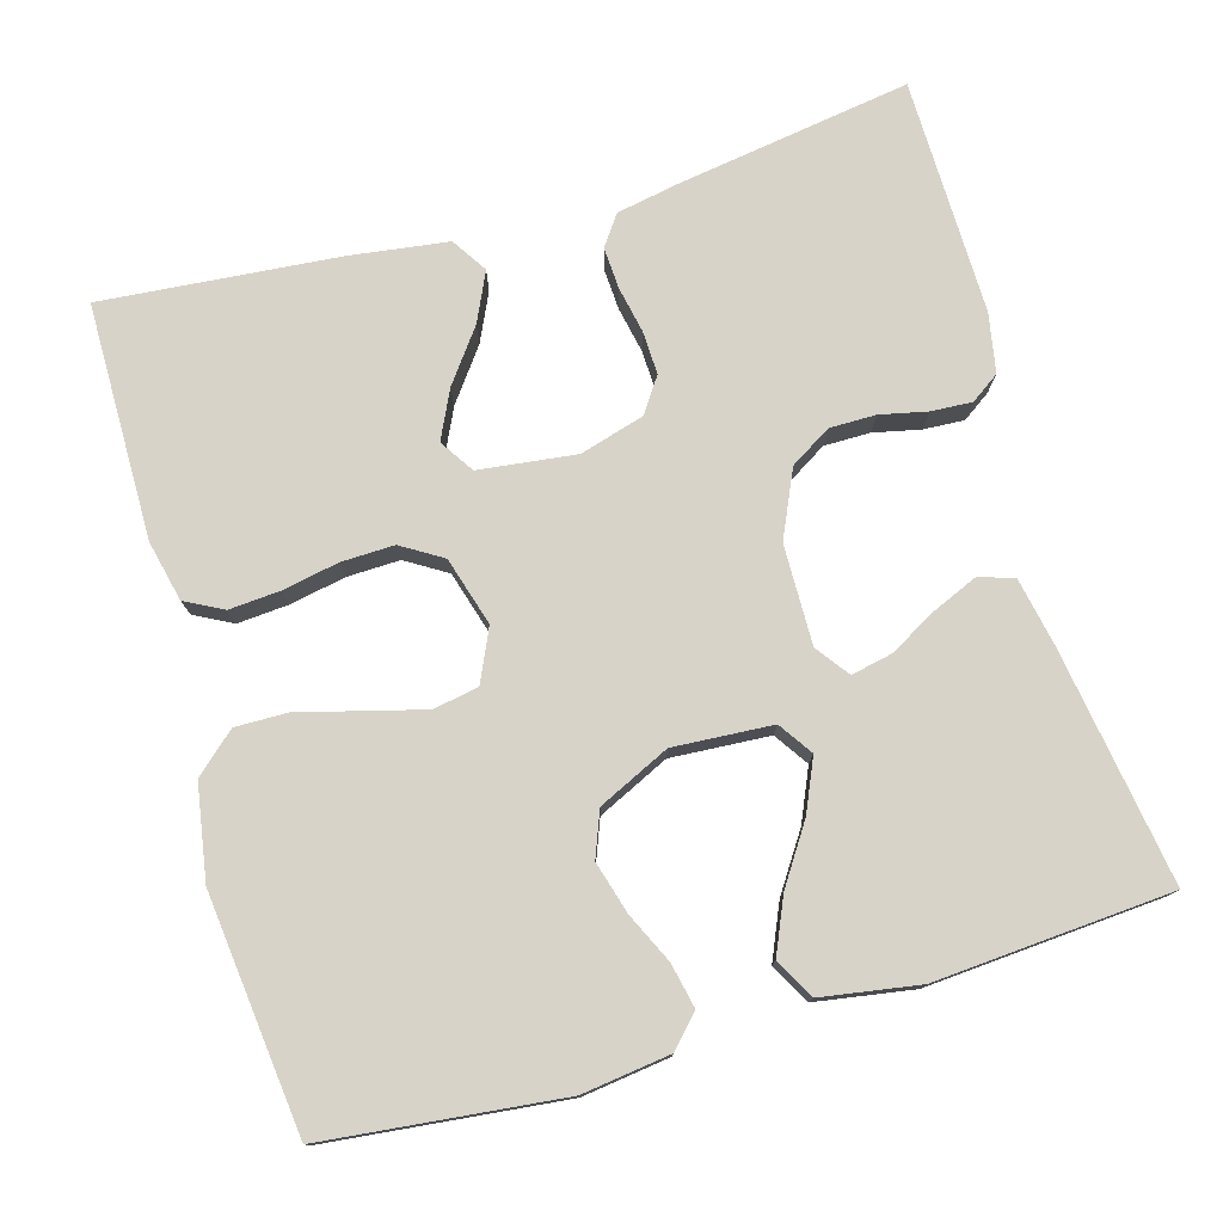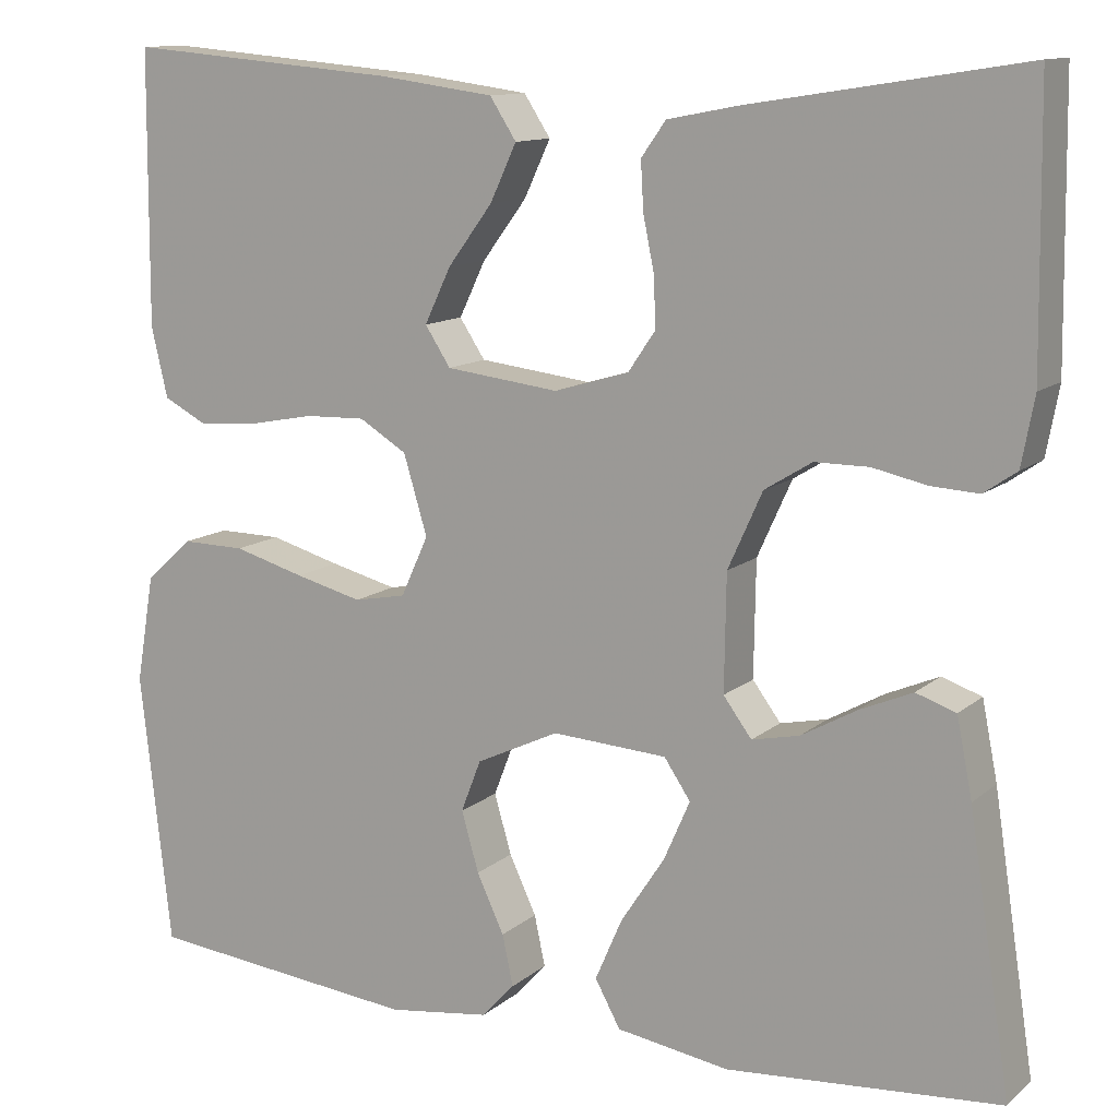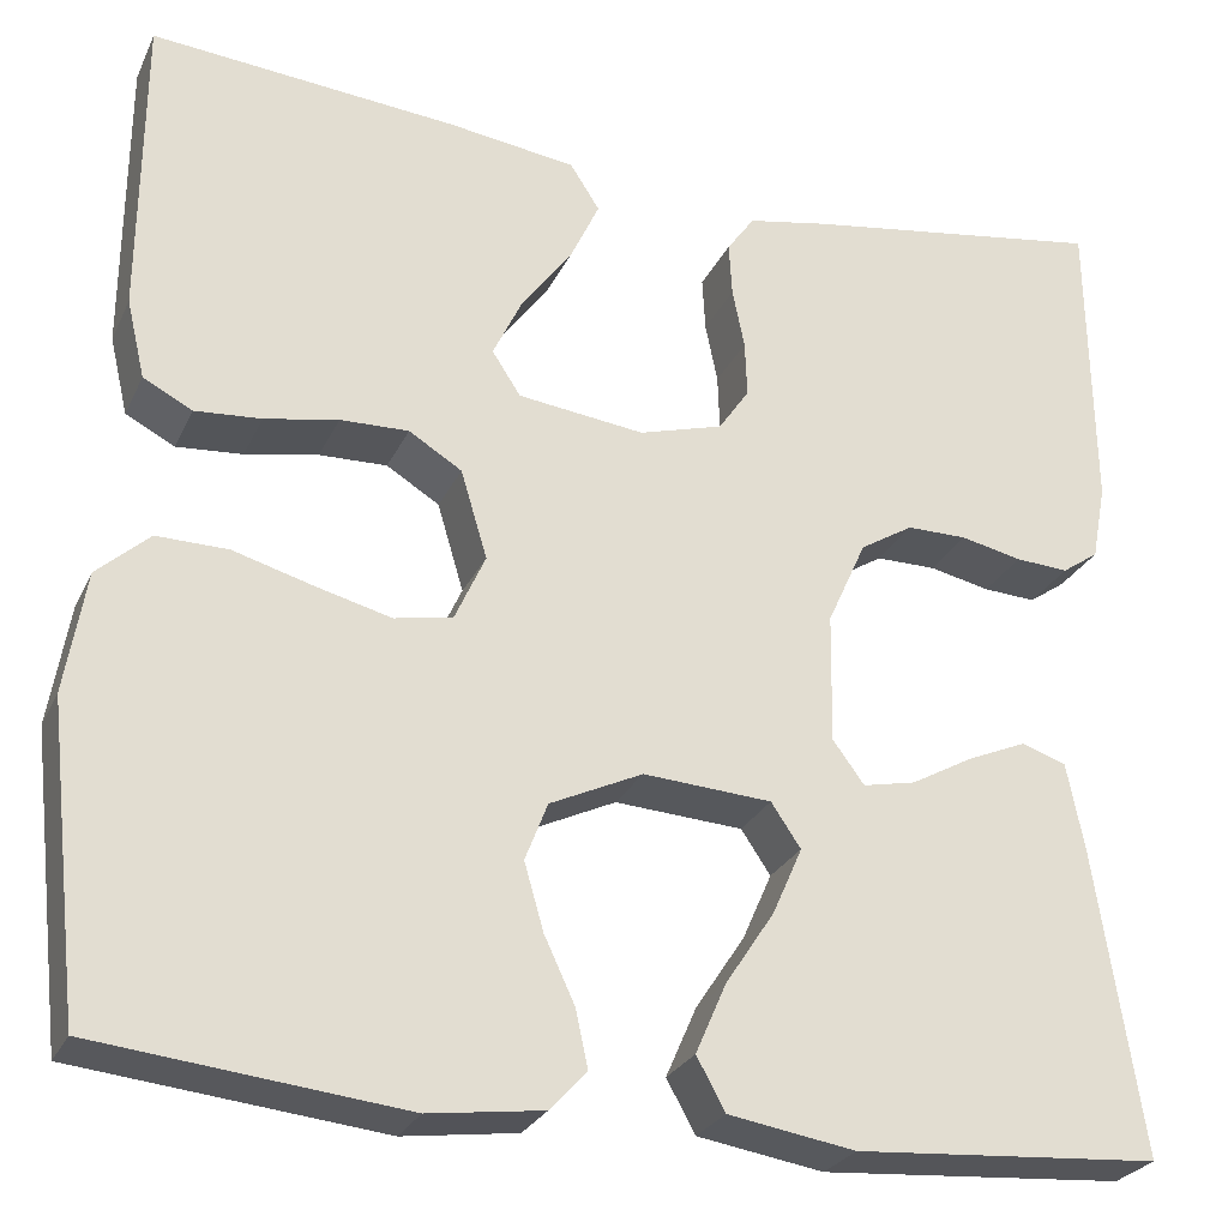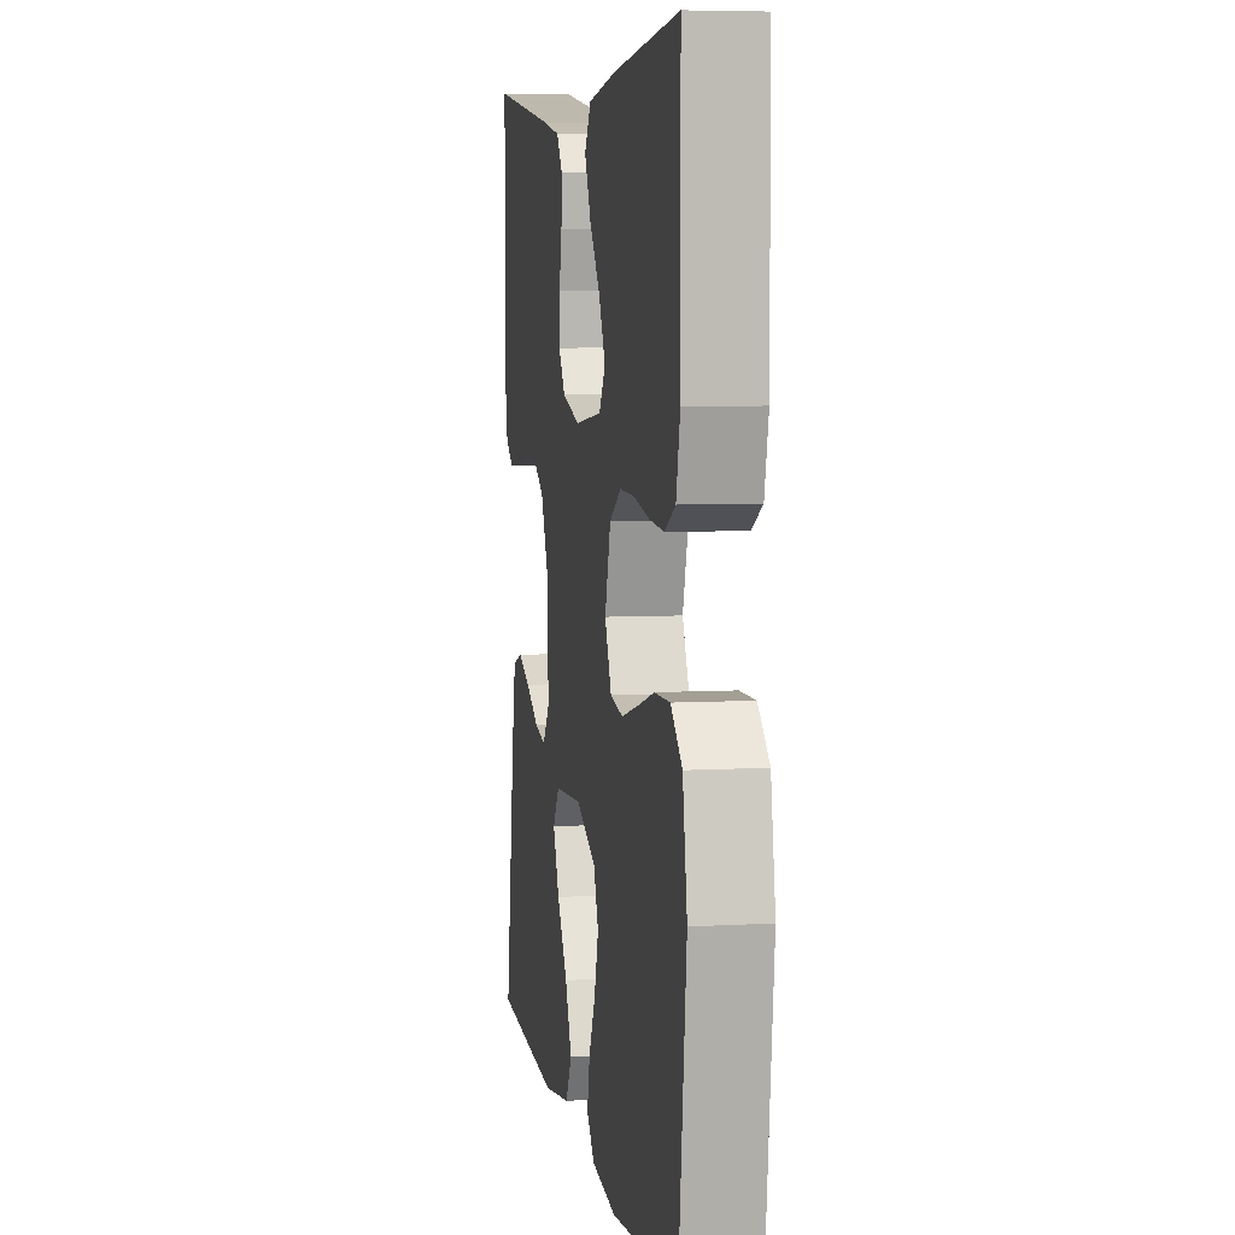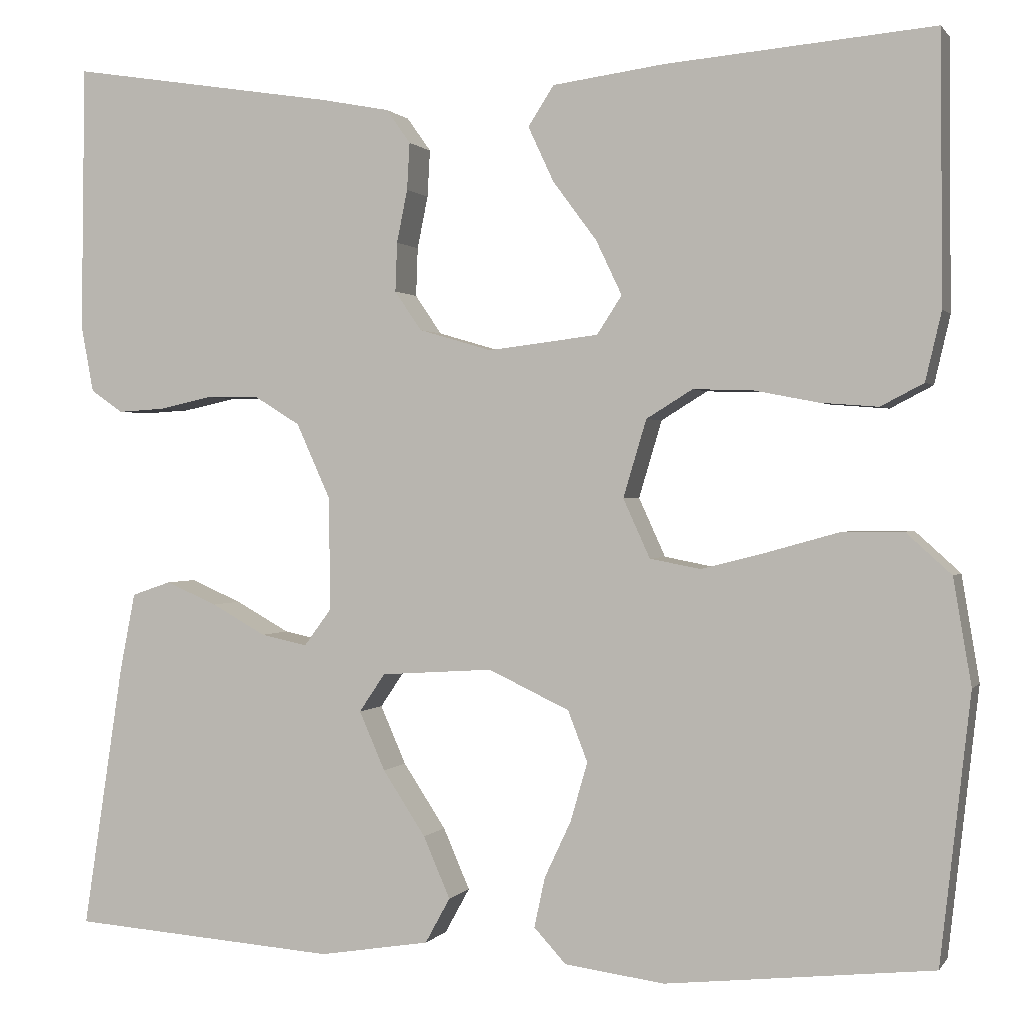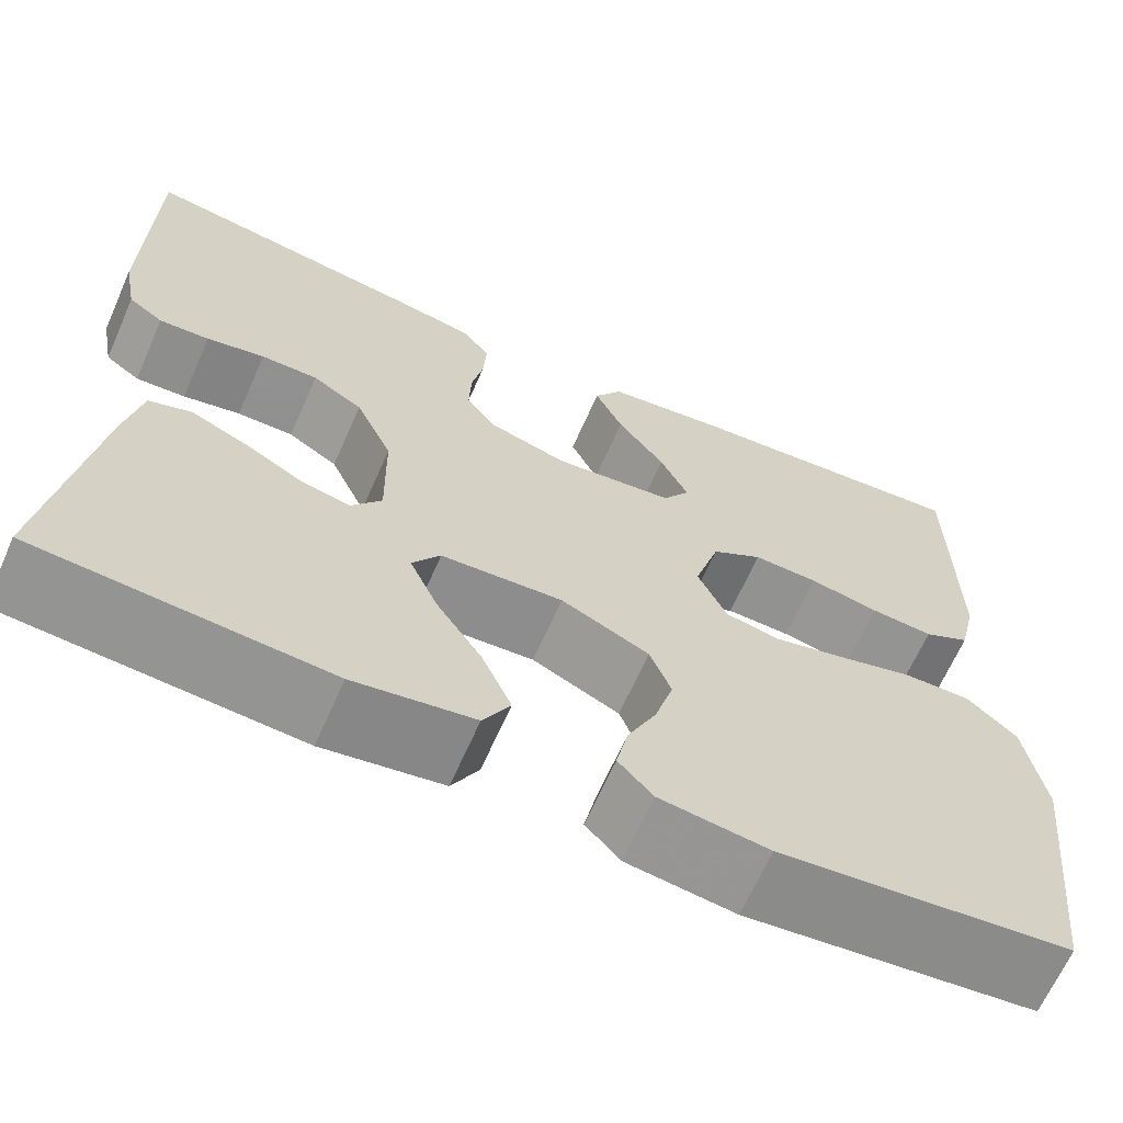
<metadata>
{"format":"obj","ext":"obj","renderer":"f3d","projection":"perspective","resolution":1024,"background":"white","views":[{"elev":76.9,"azim":164.0,"up":"+Y"},{"elev":11.9,"azim":-151.3,"up":"+Z"},{"elev":-26.6,"azim":159.1,"up":"+Z"},{"elev":6.2,"azim":80.2,"up":"+Z"},{"elev":0.7,"azim":17.3,"up":"+Z"},{"elev":-65.8,"azim":-23.8,"up":"+Z"}]}
</metadata>
<code>
v -0.5 0.07 -0.5
v -0.454 0.07 -0.2
v -0.437 0.07 -0.114
v -0.393 0.07 -0.099
v -0.335 0.07 -0.124
v -0.274 0.07 -0.158
v -0.222 0.07 -0.169
v -0.191 0.07 -0.127
v -0.193 0.07 0
v -0.231 0.07 0.084
v -0.283 0.07 0.116
v -0.342 0.07 0.116
v -0.402 0.07 0.103
v -0.454 0.07 0.1
v -0.49 0.07 0.125
v -0.504 0.07 0.2
v -0.5 0.07 0.5
v -0.2 0.07 0.453
v -0.122 0.07 0.438
v -0.095 0.07 0.4
v -0.098 0.07 0.347
v -0.11 0.07 0.288
v -0.112 0.07 0.233
v -0.082 0.07 0.189
v 0 0.07 0.165
v 0.124 0.07 0.18
v 0.152 0.07 0.223
v 0.123 0.07 0.284
v 0.074 0.07 0.35
v 0.045 0.07 0.412
v 0.074 0.07 0.457
v 0.2 0.07 0.474
v 0.5 0.07 0.5
v 0.502 0.07 0.2
v 0.484 0.07 0.123
v 0.436 0.07 0.098
v 0.371 0.07 0.103
v 0.299 0.07 0.117
v 0.232 0.07 0.119
v 0.18 0.07 0.087
v 0.154 0.07 0
v 0.184 0.07 -0.066
v 0.241 0.07 -0.077
v 0.315 0.07 -0.058
v 0.393 0.07 -0.036
v 0.463 0.07 -0.035
v 0.514 0.07 -0.081
v 0.534 0.07 -0.2
v 0.5 0.07 -0.5
v 0.2 0.07 -0.532
v 0.088 0.07 -0.517
v 0.052 0.07 -0.478
v 0.064 0.07 -0.422
v 0.094 0.07 -0.358
v 0.113 0.07 -0.292
v 0.091 0.07 -0.235
v 0 0.07 -0.192
v -0.126 0.07 -0.2
v -0.155 0.07 -0.243
v -0.126 0.07 -0.309
v -0.078 0.07 -0.382
v -0.048 0.07 -0.451
v -0.076 0.07 -0.502
v -0.2 0.07 -0.522
v -0.5 0 -0.5
v -0.454 0 -0.2
v -0.437 0 -0.114
v -0.393 0 -0.099
v -0.335 0 -0.124
v -0.274 0 -0.158
v -0.222 0 -0.169
v -0.191 0 -0.127
v -0.193 0 0
v -0.231 0 0.084
v -0.283 0 0.116
v -0.342 0 0.116
v -0.402 0 0.103
v -0.454 0 0.1
v -0.49 0 0.125
v -0.504 0 0.2
v -0.5 0 0.5
v -0.2 0 0.453
v -0.122 0 0.438
v -0.095 0 0.4
v -0.098 0 0.347
v -0.11 0 0.288
v -0.112 0 0.233
v -0.082 0 0.189
v 0 0 0.165
v 0.124 0 0.18
v 0.152 0 0.223
v 0.123 0 0.284
v 0.074 0 0.35
v 0.045 0 0.412
v 0.074 0 0.457
v 0.2 0 0.474
v 0.5 0 0.5
v 0.502 0 0.2
v 0.484 0 0.123
v 0.436 0 0.098
v 0.371 0 0.103
v 0.299 0 0.117
v 0.232 0 0.119
v 0.18 0 0.087
v 0.154 0 0
v 0.184 0 -0.066
v 0.241 0 -0.077
v 0.315 0 -0.058
v 0.393 0 -0.036
v 0.463 0 -0.035
v 0.514 0 -0.081
v 0.534 0 -0.2
v 0.5 0 -0.5
v 0.2 0 -0.532
v 0.088 0 -0.517
v 0.052 0 -0.478
v 0.064 0 -0.422
v 0.094 0 -0.358
v 0.113 0 -0.292
v 0.091 0 -0.235
v 0 0 -0.192
v -0.126 0 -0.2
v -0.155 0 -0.243
v -0.126 0 -0.309
v -0.078 0 -0.382
v -0.048 0 -0.451
v -0.076 0 -0.502
v -0.2 0 -0.522
f 4 5 6
f 3 4 6
f 2 3 6
f 1 2 6
f 64 1 6
f 63 64 6
f 62 63 6
f 61 62 6
f 60 61 6
f 59 60 6 7
f 58 59 7 8
f 57 58 8 9
f 56 57 9 10
f 52 53 54
f 51 52 54
f 50 51 54
f 49 50 54
f 48 49 54
f 47 48 54
f 46 47 54
f 45 46 54
f 44 45 54
f 43 44 54 55
f 42 43 55 56
f 36 37 38
f 35 36 38
f 34 35 38
f 33 34 38
f 32 33 38
f 31 32 38
f 30 31 38
f 29 30 38
f 28 29 38
f 27 28 38 39
f 26 27 39 40
f 20 21 22
f 19 20 22
f 18 19 22
f 17 18 22
f 16 17 22
f 15 16 22
f 14 15 22
f 13 14 22
f 12 13 22
f 11 12 22 23
f 10 11 23 24
f 10 24 25
f 56 10 25
f 42 56 25
f 41 42 25
f 25 26 40 41
f 70 69 68
f 70 68 67
f 70 67 66
f 70 66 65
f 70 65 128
f 70 128 127
f 70 127 126
f 70 126 125
f 70 125 124
f 71 70 124 123
f 72 71 123 122
f 73 72 122 121
f 74 73 121 120
f 118 117 116
f 118 116 115
f 118 115 114
f 118 114 113
f 118 113 112
f 118 112 111
f 118 111 110
f 118 110 109
f 118 109 108
f 119 118 108 107
f 120 119 107 106
f 102 101 100
f 102 100 99
f 102 99 98
f 102 98 97
f 102 97 96
f 102 96 95
f 102 95 94
f 102 94 93
f 102 93 92
f 103 102 92 91
f 104 103 91 90
f 86 85 84
f 86 84 83
f 86 83 82
f 86 82 81
f 86 81 80
f 86 80 79
f 86 79 78
f 86 78 77
f 86 77 76
f 87 86 76 75
f 88 87 75 74
f 89 88 74
f 89 74 120
f 89 120 106
f 89 106 105
f 105 104 90 89
f 1 65 66 2
f 2 66 67 3
f 3 67 68 4
f 4 68 69 5
f 5 69 70 6
f 6 70 71 7
f 7 71 72 8
f 8 72 73 9
f 9 73 74 10
f 10 74 75 11
f 11 75 76 12
f 12 76 77 13
f 13 77 78 14
f 14 78 79 15
f 15 79 80 16
f 16 80 81 17
f 17 81 82 18
f 18 82 83 19
f 19 83 84 20
f 20 84 85 21
f 21 85 86 22
f 22 86 87 23
f 23 87 88 24
f 24 88 89 25
f 25 89 90 26
f 26 90 91 27
f 27 91 92 28
f 28 92 93 29
f 29 93 94 30
f 30 94 95 31
f 31 95 96 32
f 32 96 97 33
f 33 97 98 34
f 34 98 99 35
f 35 99 100 36
f 36 100 101 37
f 37 101 102 38
f 38 102 103 39
f 39 103 104 40
f 40 104 105 41
f 41 105 106 42
f 42 106 107 43
f 43 107 108 44
f 44 108 109 45
f 45 109 110 46
f 46 110 111 47
f 47 111 112 48
f 48 112 113 49
f 49 113 114 50
f 50 114 115 51
f 51 115 116 52
f 52 116 117 53
f 53 117 118 54
f 54 118 119 55
f 55 119 120 56
f 56 120 121 57
f 57 121 122 58
f 58 122 123 59
f 59 123 124 60
f 60 124 125 61
f 61 125 126 62
f 62 126 127 63
f 63 127 128 64
f 64 128 65 1

</code>
